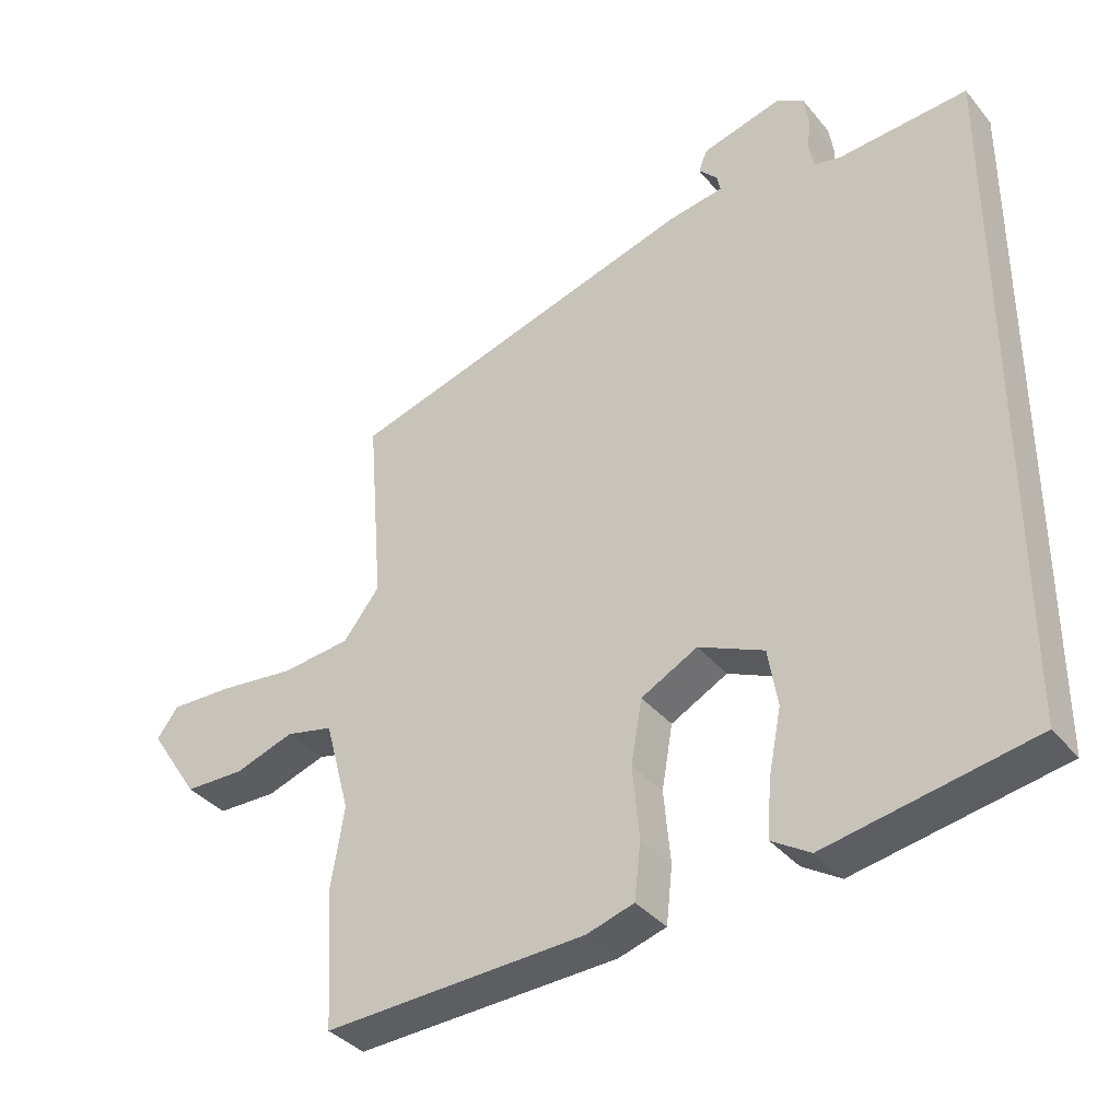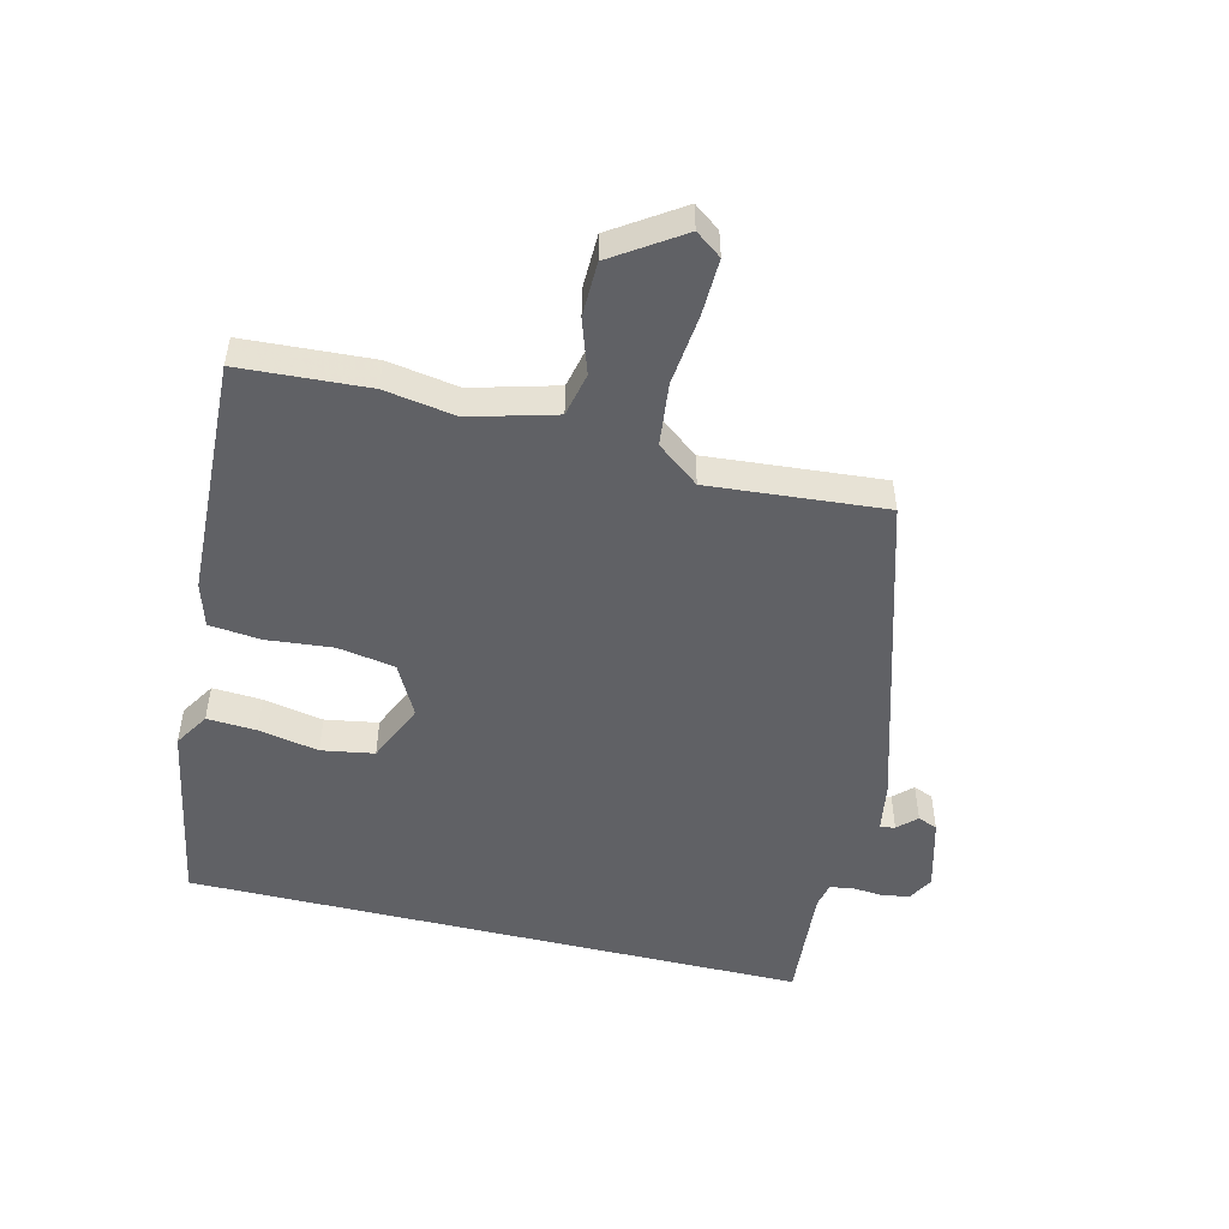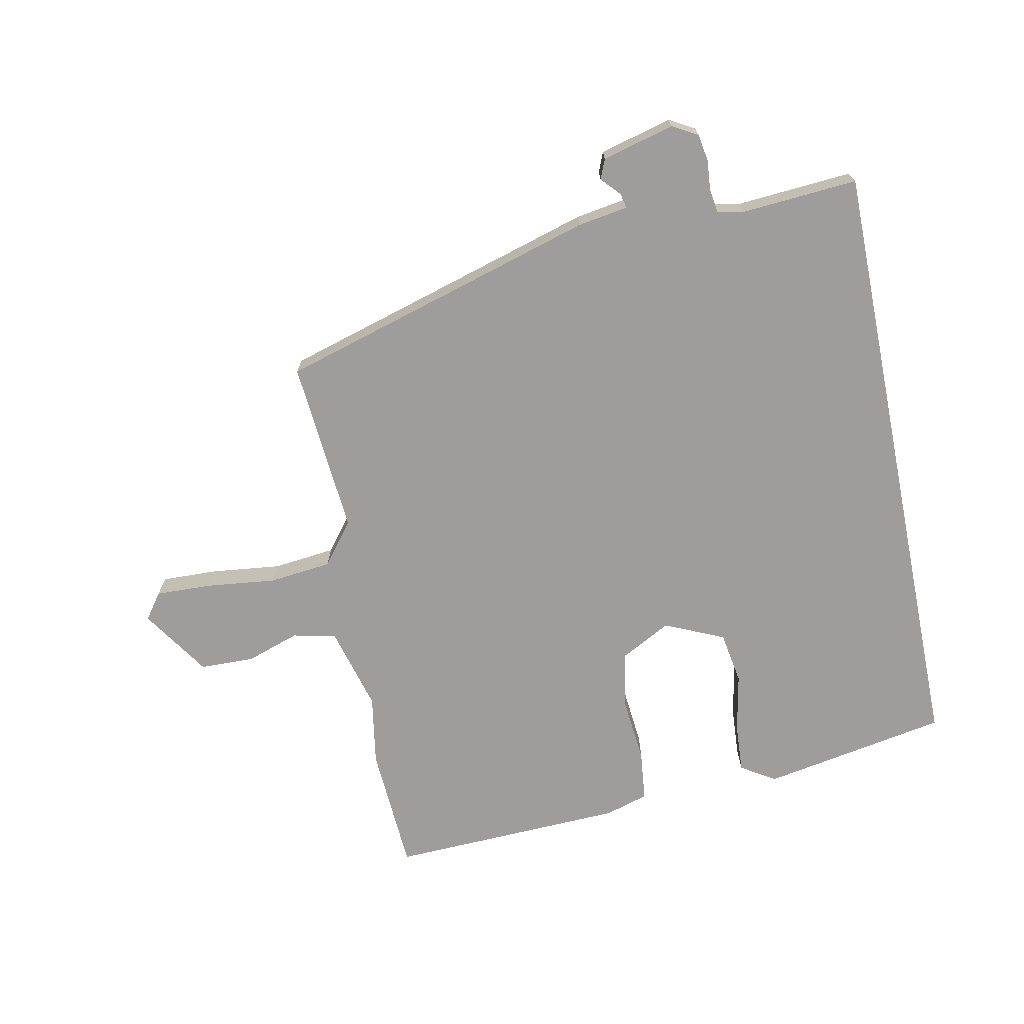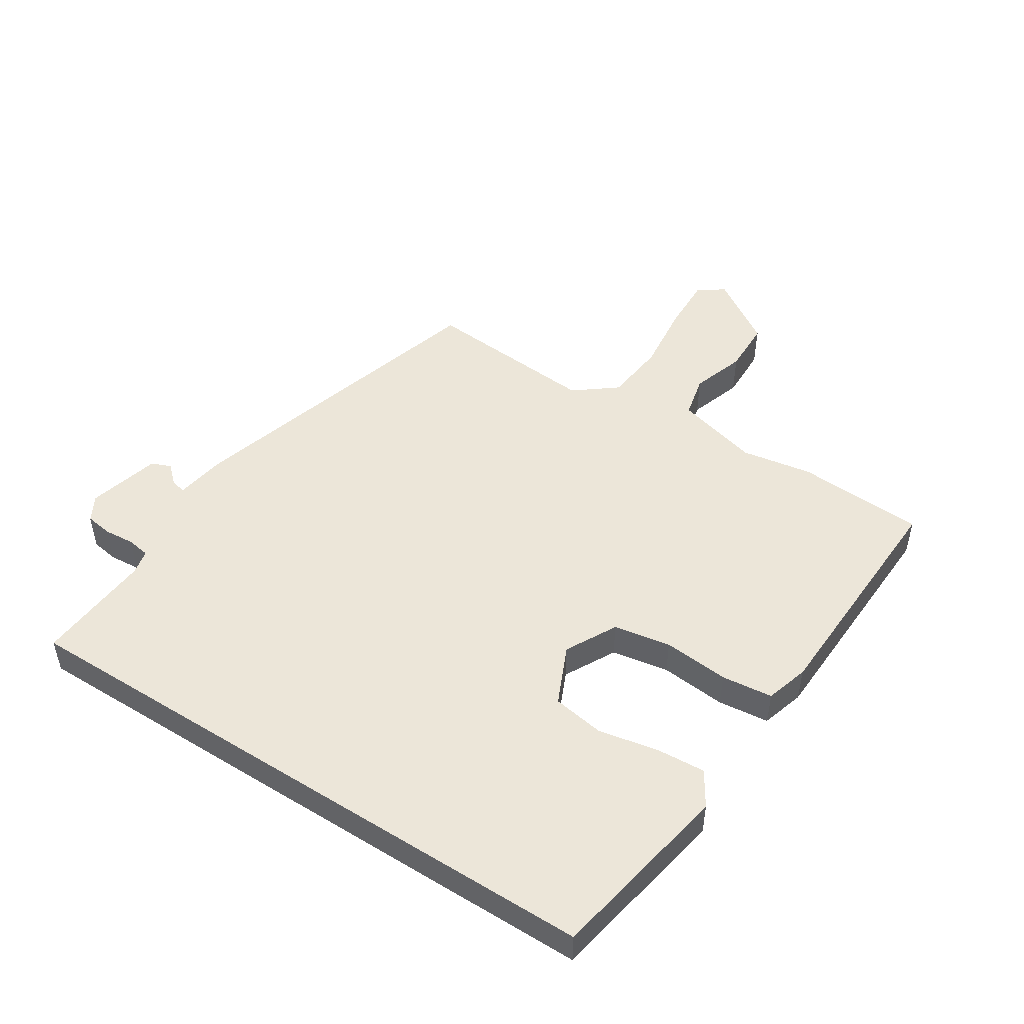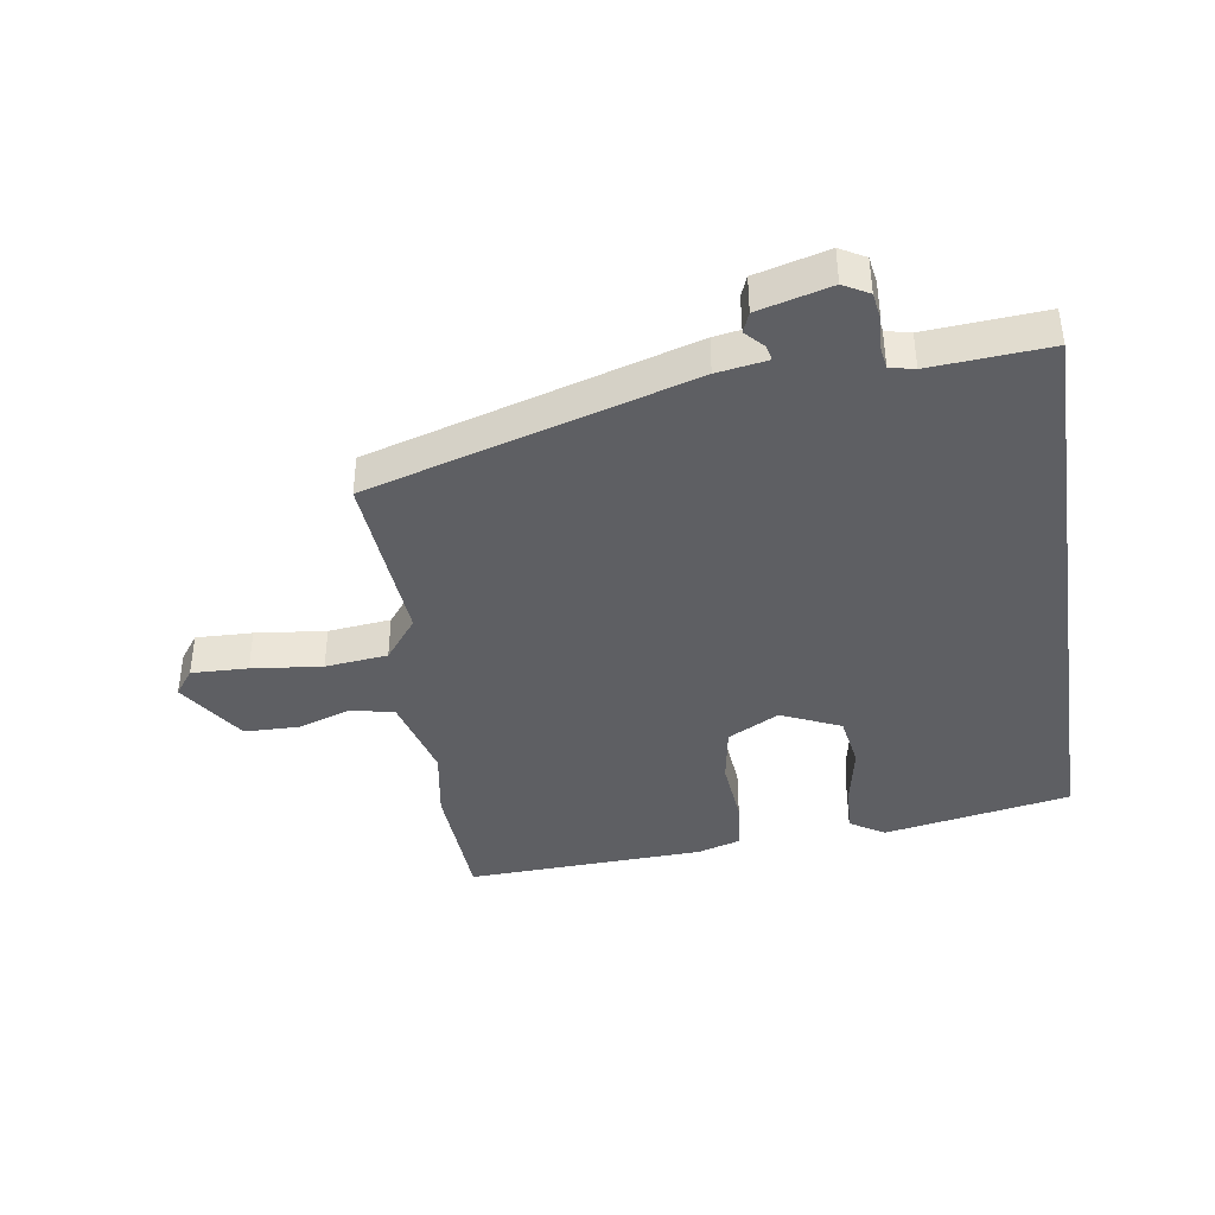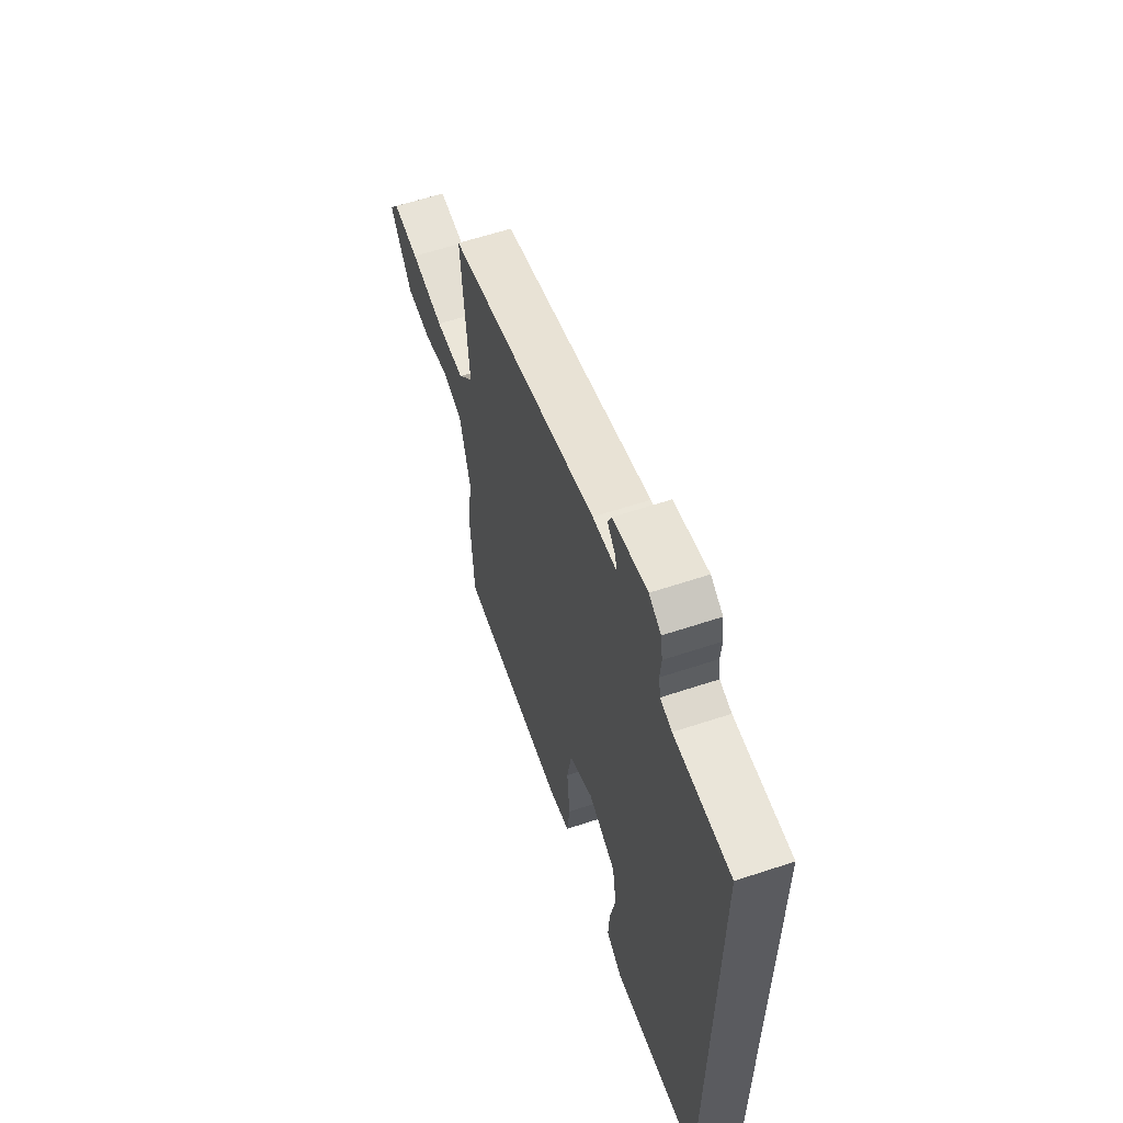
<metadata>
{"format":"obj","ext":"obj","renderer":"f3d","projection":"perspective","resolution":1024,"background":"white","views":[{"elev":-36.9,"azim":34.4,"up":"+Z"},{"elev":-50.4,"azim":-103.6,"up":"+Y"},{"elev":-70.5,"azim":11.5,"up":"+Y"},{"elev":49.2,"azim":122.6,"up":"+Y"},{"elev":-40.6,"azim":8.8,"up":"+Y"},{"elev":60.8,"azim":71.3,"up":"+Z"}]}
</metadata>
<code>
v -0.497 0.07 -0.557
v -0.509 0.07 -0.349
v -0.49 0.07 -0.234
v -0.527 0.07 -0.097
v -0.597 0.07 -0.081
v -0.684 0.07 -0.11
v -0.772 0.07 -0.108
v -0.845 0.07 0.003
v -0.814 0.07 0.045
v -0.723 0.07 0.042
v -0.609 0.07 0.029
v -0.508 0.07 0.04
v -0.455 0.07 0.108
v -0.478 0.07 0.392
v 0.041 0.07 0.544
v 0.122 0.07 0.557
v 0.117 0.07 0.581
v 0.089 0.07 0.611
v 0.102 0.07 0.643
v 0.219 0.07 0.674
v 0.26 0.07 0.651
v 0.267 0.07 0.607
v 0.263 0.07 0.558
v 0.269 0.07 0.52
v 0.309 0.07 0.511
v 0.5 0.07 0.525
v 0.5 0.07 -0.479
v 0.198 0.07 -0.534
v 0.142 0.07 -0.499
v 0.147 0.07 -0.419
v 0.166 0.07 -0.322
v 0.152 0.07 -0.237
v 0.056 0.07 -0.194
v -0.027 0.07 -0.238
v -0.043 0.07 -0.331
v -0.033 0.07 -0.438
v -0.042 0.07 -0.521
v -0.112 0.07 -0.542
v -0.497 0 -0.557
v -0.509 0 -0.349
v -0.49 0 -0.234
v -0.527 0 -0.097
v -0.597 0 -0.081
v -0.684 0 -0.11
v -0.772 0 -0.108
v -0.845 0 0.003
v -0.814 0 0.045
v -0.723 0 0.042
v -0.609 0 0.029
v -0.508 0 0.04
v -0.455 0 0.108
v -0.478 0 0.392
v 0.041 0 0.544
v 0.122 0 0.557
v 0.117 0 0.581
v 0.089 0 0.611
v 0.102 0 0.643
v 0.219 0 0.674
v 0.26 0 0.651
v 0.267 0 0.607
v 0.263 0 0.558
v 0.269 0 0.52
v 0.309 0 0.511
v 0.5 0 0.525
v 0.5 0 -0.479
v 0.198 0 -0.534
v 0.142 0 -0.499
v 0.147 0 -0.419
v 0.166 0 -0.322
v 0.152 0 -0.237
v 0.056 0 -0.194
v -0.027 0 -0.238
v -0.043 0 -0.331
v -0.033 0 -0.438
v -0.042 0 -0.521
v -0.112 0 -0.542
f 1 2 3
f 38 1 3
f 37 38 3
f 36 37 3
f 35 36 3
f 34 35 3 4
f 33 34 4
f 29 30 31
f 28 29 31
f 27 28 31
f 26 27 31
f 25 26 31 32
f 24 25 32 33
f 21 22 23
f 20 21 23
f 19 20 23
f 18 19 23
f 17 18 23
f 16 17 23 24
f 16 24 33
f 15 16 33
f 14 15 33
f 13 14 33
f 9 10 11
f 8 9 11
f 7 8 11
f 6 7 11
f 5 6 11
f 5 11 12
f 12 13 33
f 5 12 33
f 4 5 33
f 41 40 39
f 41 39 76
f 41 76 75
f 41 75 74
f 41 74 73
f 42 41 73 72
f 42 72 71
f 69 68 67
f 69 67 66
f 69 66 65
f 69 65 64
f 70 69 64 63
f 71 70 63 62
f 61 60 59
f 61 59 58
f 61 58 57
f 61 57 56
f 61 56 55
f 62 61 55 54
f 71 62 54
f 71 54 53
f 71 53 52
f 71 52 51
f 49 48 47
f 49 47 46
f 49 46 45
f 49 45 44
f 49 44 43
f 50 49 43
f 71 51 50
f 71 50 43
f 71 43 42
f 1 39 40 2
f 2 40 41 3
f 3 41 42 4
f 4 42 43 5
f 5 43 44 6
f 6 44 45 7
f 7 45 46 8
f 8 46 47 9
f 9 47 48 10
f 10 48 49 11
f 11 49 50 12
f 12 50 51 13
f 13 51 52 14
f 14 52 53 15
f 15 53 54 16
f 16 54 55 17
f 17 55 56 18
f 18 56 57 19
f 19 57 58 20
f 20 58 59 21
f 21 59 60 22
f 22 60 61 23
f 23 61 62 24
f 24 62 63 25
f 25 63 64 26
f 26 64 65 27
f 27 65 66 28
f 28 66 67 29
f 29 67 68 30
f 30 68 69 31
f 31 69 70 32
f 32 70 71 33
f 33 71 72 34
f 34 72 73 35
f 35 73 74 36
f 36 74 75 37
f 37 75 76 38
f 38 76 39 1

</code>
